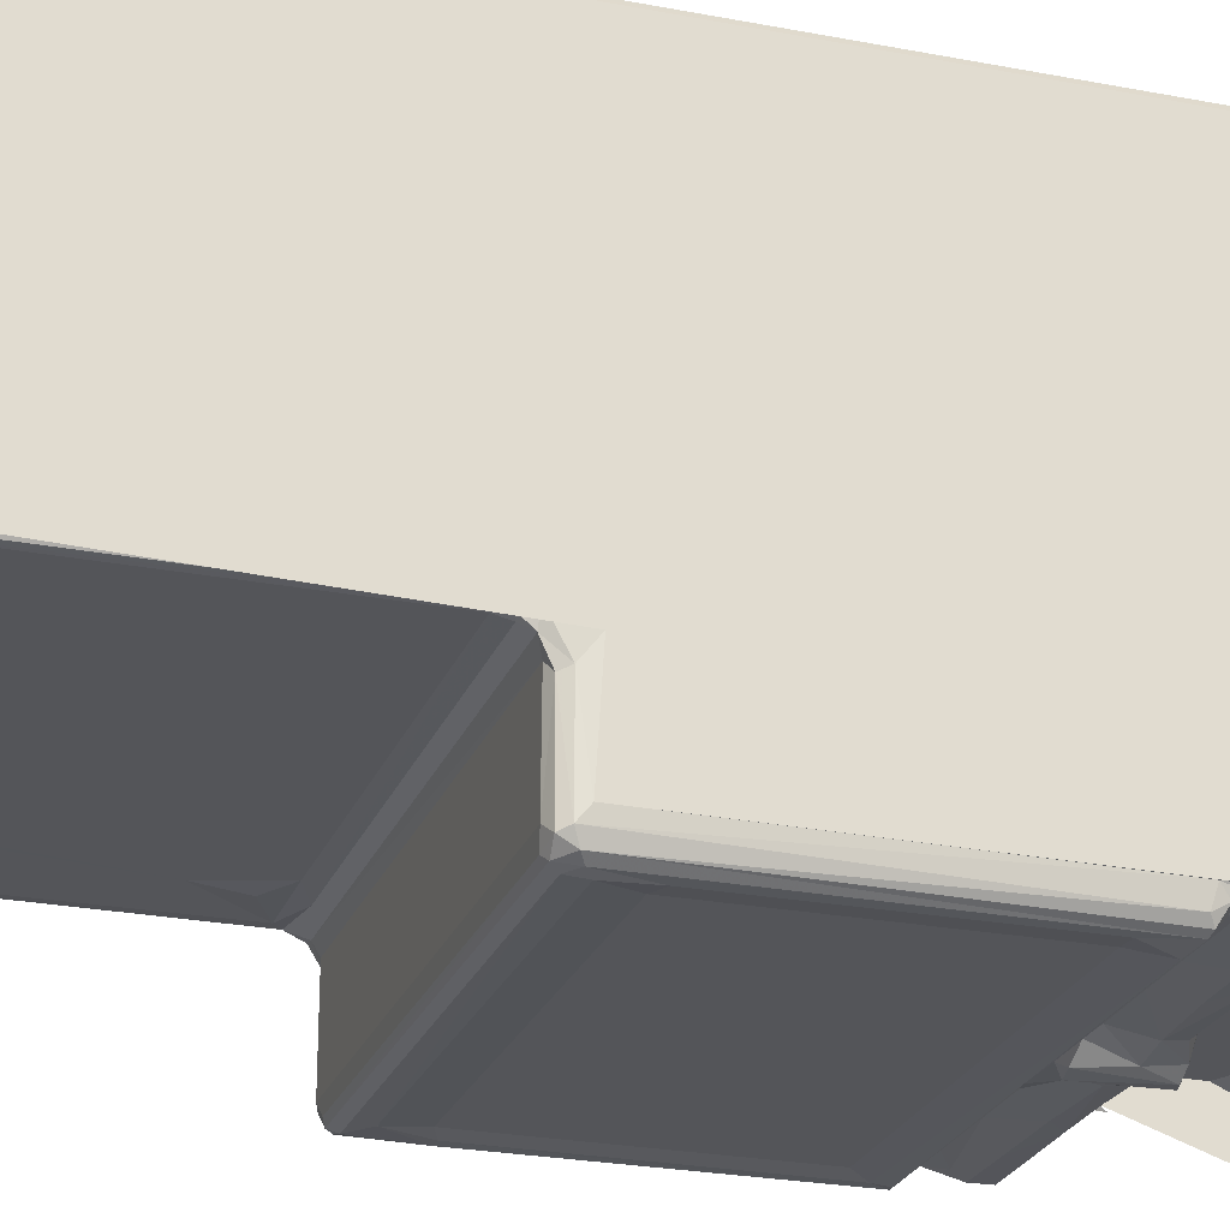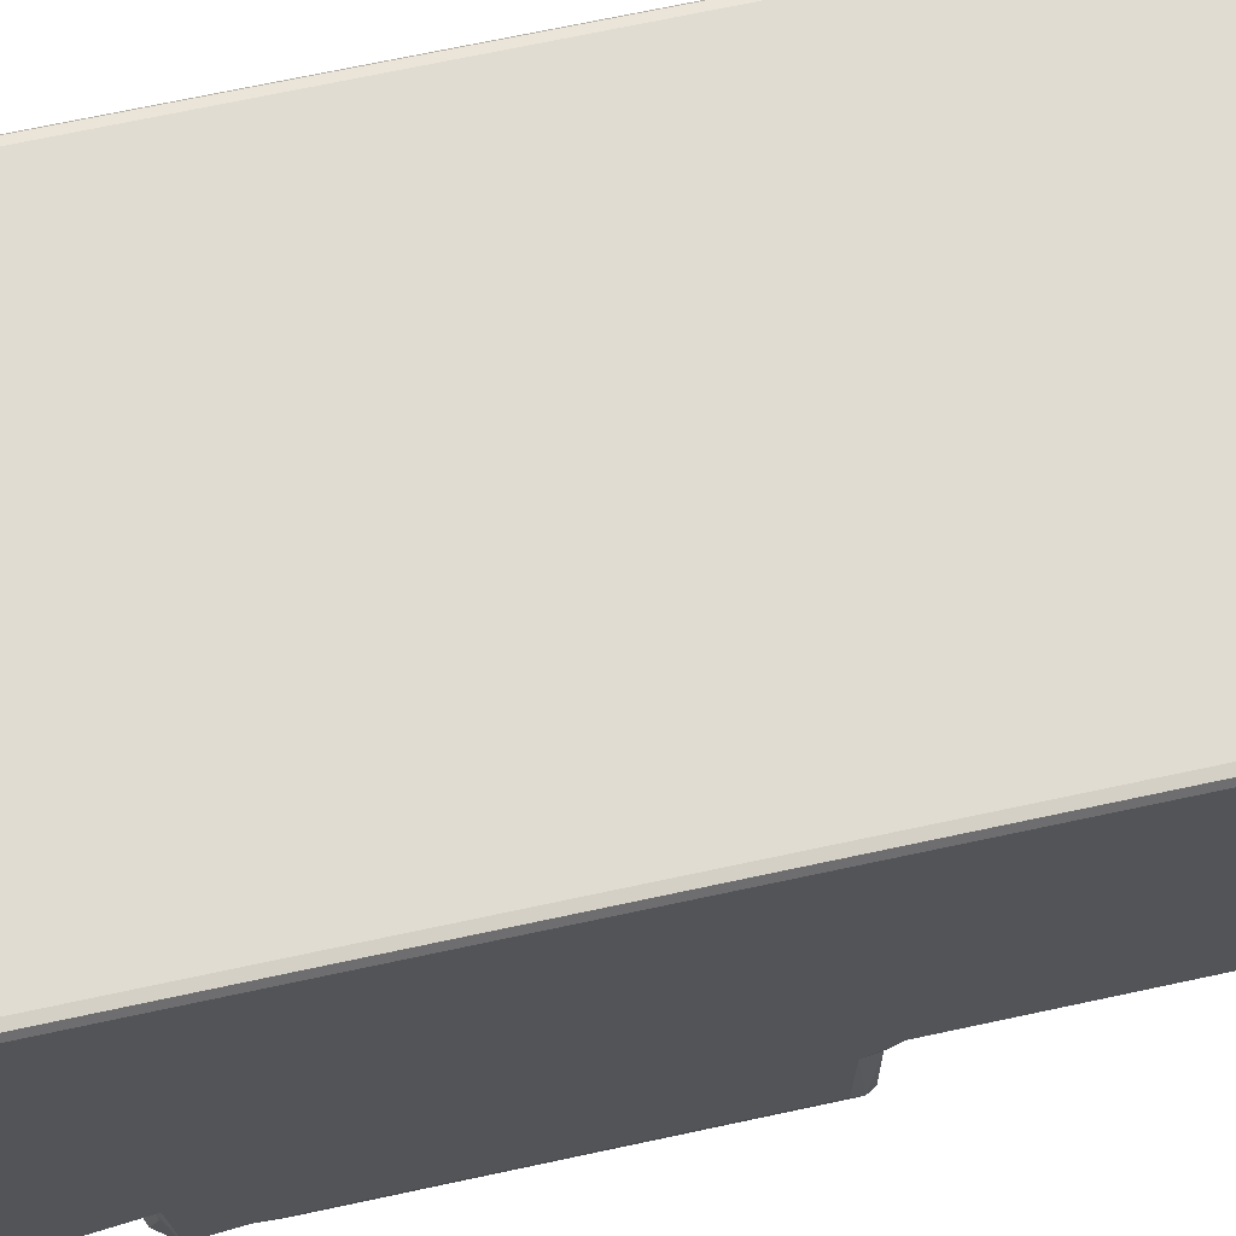
<metadata>
{"format":"obj","ext":"obj","renderer":"f3d","projection":"perspective","resolution":1024,"background":"white","views":[{"elev":-24.6,"azim":72.3,"up":"+Y"},{"elev":69.0,"azim":-102.2,"up":"+Y"}]}
</metadata>
<code>
v 0.3579 0.5572 0.2163
v 1.255 0.0731 0.1944
v 0.6911 0.4496 -0.0005388
v 0.5382 0.3366 2.003
v 0.04006 1.485 1.961
v 0.2143 2.189 0.1698
v -0.000418 1.947 0.5797
v 0.0008081 5.431 1.875
v 0.1499 4.298 1.978
v 1.75 0.0001448 1.723
v 1.213 0.09341 1.982
v 28.52 0.8087 1.838
v 1.363 1.725 1.75
v 1.346 4.607 1.75
v 1.209 3.951 8.755
v 1.411 4.16 9.233
v 0.9361 5.31 2.054
v 0.2466 5.327 2.481
v -0.0004983 6.257 3.609
v 0.2292 6 3.964
v 1.299 5.999 3.397
v 1.368 5.775 2.598
v -0.0005056 6.232 13.19
v 0.2436 6 11.29
v 1.17 4.289 12.02
v 0.2142 30.65 0.171
v 0.6686 30.31 -0.0004652
v 28.25 0.0003855 0.5789
v 3.847 4.095 9.166
v 6.331 3.888 8.538
v 6.576 4.192 9.672
v 8.984 3.982 8.789
v 9.294 4.147 9.347
v 11.71 4.077 9.097
v 13.58 3.77 8.152
v 14.66 4.173 8.131
v 6.32 4.286 12.01
v 11.41 6 11.28
v 9.021 4.241 12.15
v 11.44 5.999 8.013
v 29.33 30.31 -0.0004926
v 29.32 0.4548 -0.0005131
v 29.77 6 3.407
v 28.65 5.775 2.598
v 12.52 5.999 6.972
v 12.03 5.915 8.066
v 12.61 5.501 11.94
v 16.92 5.999 6.979
v 13.11 5.161 8.192
v 13.5 4.447 8.745
v 13.79 4.807 7.933
v 13.26 5.597 7.495
v 12.95 5.297 9.239
v 13.48 4.822 10.21
v 14.46 5.378 8.748
v 15.96 4.105 8.16
v 15.16 5.586 8.667
v 16.32 5.333 7.734
v 14.01 5.441 10.07
v 15.1 5.98 9.373
v 0.3717 0.9285 13.14
v -0.003245 1.201 13.51
v 0.2066 0.9678 14.24
v 0.8804 1.18 15.15
v 0.4702 2.549 12.48
v 1.283 2.451 12.14
v 1.052 3.59 12.68
v 0.3903 3.625 12.94
v 0.001316 1.909 16.08
v 0.3034 1.415 16.18
v 0.4998 4.49 12.88
v 2.757 1.279 12.97
v 7.164 0.9176 13.19
v 4.135 0.9496 13.13
v 3.74 0.9492 14.23
v 2.027 1.92 12.7
v 1.948 3.085 12.6
v 2.823 2.551 12.62
v 3.896 2.449 12.12
v 4.047 3.289 12.63
v 2.437 1.353 16.16
v 1.906 3.965 12.68
v 2.792 4.295 13.05
v 3.617 3.95 12.73
v 0.6029 0.3387 17.68
v 0.135 1.136 17.37
v 0.3209 0.6539 17.94
v 0.9722 0.1427 17.64
v 1.277 0.5906 17.32
v 0.601 1.031 16.87
v 1.729 0.006346 17.83
v 1.621 0.1242 18.68
v 2.796 0.2495 19.89
v 0.1315 1.128 38.87
v 0.006821 1.873 38.21
v -0.0001928 7.062 38.26
v 1.673 0.1298 35.22
v 2.799 0.2495 35.68
v 0.6299 0.3203 38.83
v 0.9974 0.1308 35.18
v 0.2915 5.763 12.12
v 0.4424 5.293 12.68
v 1.388 4.094 12.03
v 1.49 4.225 11.78
v 1.859 4.663 12.61
v 2.843 5.271 12.72
v 3.558 4.502 12.75
v 8.077 0.9495 14.2
v 6.442 1.388 16.1
v 5.761 1.529 12.8
v 4.849 1.959 12.69
v 4.818 2.996 12.62
v 6.523 2.424 12.15
v 5.653 2.816 12.66
v 7.381 3.269 12.71
v 4.095 4.061 12.65
v 4.956 4.344 13.04
v 5.967 3.696 12.68
v 10.49 0.9495 13.14
v 9.225 2.463 12.17
v 9.647 1.382 16.11
v 7.713 2.474 12.2
v 9.769 3.12 12.59
v 9.034 3.568 12.69
v 6.97 3.965 12.68
v 7.841 4.257 13.06
v 8.526 4.267 12.8
v 8.097 1.048 16.86
v 12.49 0.9172 17.04
v 13.35 0.1605 17.59
v 14.32 0.01878 17.81
v 27.2 0.2495 19.89
v 10.63 1.993 12.69
v 12.45 0.9049 14.02
v 12.38 1.377 16.11
v 12.13 1.772 12.51
v 12.78 0.9346 13.04
v 9.925 1.912 12.71
v 11.77 2.451 12.15
v 11 3.148 12.67
v 12.68 3.444 12.68
v 9.797 3.964 12.68
v 10.68 4.412 13.03
v 11.57 4.06 12.7
v 11.95 4.192 12.6
v 13.84 0.7535 12.35
v 14.66 0.2317 12.19
v 14.23 0.938 12.39
v 15.32 0.191 12.41
v 15.05 0.7256 12.47
v 13.86 0.5297 13.81
v 13.21 1.004 15.08
v 14.21 1.058 16.49
v 13.77 0.8008 16.5
v 14.52 0.2116 16.48
v 14.99 0.7942 16.22
v 13.31 2.527 12.1
v 13.8 1.677 12.2
v 12.83 3.226 12.35
v 13.77 3.921 12.14
v 12.95 4.249 12.66
v 13.74 2.454 12.39
v 13.92 3.335 12.37
v 14.35 4.005 12.32
v 13.75 2.448 16.3
v 13.82 1.711 16.29
v 13.93 3.336 16.3
v 14.29 3.91 16.74
v 15.69 0.9914 16.74
v 14.29 1.448 17.08
v 16.76 0.02608 17.73
v 15.05 1.786 17.24
v 14.7 3.901 16.97
v 4.003 4.419 12.56
v 4.892 5.299 12.69
v 6.522 4.119 11.99
v 6.014 4.641 12.69
v 6.886 4.343 12.57
v 7.887 5.278 12.71
v 9.079 4.303 11.92
v 9.351 4.182 11.82
v 9.745 4.663 12.61
v 11.41 5.775 12.09
v 10.76 5.269 12.72
v 11.56 4.462 12.68
v 12.09 4.547 12.62
v 12.63 5.15 12.55
v 13.63 4.641 11.6
v 14.3 5.617 11.28
v 14.66 5.559 11.79
v 15.04 4.398 12.41
v 15.08 6.017 11.18
v 15 4.383 16.3
v 0.324 0.6535 38.32
v 1.544 0.06822 38.81
v 3.032 -0.002194 37.84
v 0.4362 1.111 39.36
v 1.116 1.293 39.61
v 1.257 0.3089 39.29
v 0.2548 6.551 39.27
v 1.648 0.6155 39.49
v 1.207 6.763 39.62
v -0.000395 8.363 39.92
v 0.2554 7.609 39.92
v 1.144 7.41 39.98
v 0.2296 8.049 40.87
v 0.9277 7.992 41.39
v 0.6561 7.998 63.09
v 3.555 7.817 40.59
v 3.649 7.9 42.67
v 4.195 7.999 45.38
v -0.0004551 8.371 65.05
v 0.2165 8.063 65.46
v 28.87 1.427 39.62
v 28.37 0.07089 38.83
v 29.02 6.759 39.62
v 5.426 7.999 41.43
v 29.33 8 65.05
v 6.586 7.998 63.07
v 1.053 7.968 65.02
v 0.6677 8.369 65.62
v 7.617 7.997 65.09
v 0.6688 30.31 65.62
v -0.0005 30.31 0.5789
v 0.6668 30.75 0.579
v 0.6675 30.75 25.72
v 29.33 30.75 0.5802
v 29.79 30.65 0.1698
v -0.000499 30.31 65.05
v 0.6688 30.75 65.04
v 0.2142 30.65 65.45
v 29.33 30.75 65.04
v 29.33 30.31 65.62
v 29.09 0.1165 0.1629
v 28.26 0.02375 1.98
v 16.41 3.772 8.154
v 18.26 4.077 9.096
v 20.71 4.086 9.221
v 21.02 4.02 8.809
v 28.65 4.604 1.751
v 28.65 1.738 1.75
v 23.47 3.951 8.756
v 23.67 4.16 9.234
v 26.11 4.095 9.165
v 17.91 5.999 8.257
v 16.45 4.576 9.113
v 16.54 4.858 10.21
v 16.96 5.179 8.171
v 17 5.597 7.799
v 17.16 5.391 9.574
v 18.57 5.999 9.427
v 20.75 4.285 11.88
v 28.93 5.303 2.049
v 23.43 4.29 12.03
v 18.59 6 11.28
v 29.44 0.3167 2.003
v 29.95 1.458 1.969
v 29.92 4.339 1.962
v 29.78 0.9138 0.171
v 30 1.963 0.5784
v 30 5.442 1.802
v 28.6 3.913 8.585
v 28.84 4.191 9.687
v 29.88 5.398 2.496
v 30 6.256 3.455
v 29.76 5.999 11.43
v 28.58 4.285 12.01
v 30 6.205 13.44
v 30 30.31 0.5786
v 16.11 0.6838 12.4
v 15.79 1 12.3
v 15.97 0.4844 14.16
v 15.64 0.2748 16.7
v 16.59 1.039 16.56
v 17.36 1.36 16.11
v 17.79 0.961 13.11
v 16.91 1.477 12.43
v 17.54 0.9075 14.06
v 16.18 1.711 12.35
v 16.73 2.248 12.09
v 16.26 2.49 12.44
v 16.29 3.826 12.14
v 16.07 3.336 12.76
v 15.66 3.979 12.54
v 18.39 2.408 12.15
v 17.35 3.545 12.67
v 16.18 1.711 16.29
v 16.25 2.453 16.3
v 16.07 3.336 16.3
v 15.66 3.979 16.06
v 17.88 4.227 12.74
v 21.44 0.9525 14.25
v 20.83 1.388 16.1
v 23.22 0.9207 13.16
v 19.45 1.62 12.83
v 19.22 2.954 12.62
v 18.54 3.793 12.72
v 20.84 2.44 12.18
v 20.03 2.814 12.67
v 21.3 3.732 12.73
v 19.27 4.414 12.98
v 20.33 3.68 12.69
v 17.41 0.9711 16.97
v 27.3 0.02098 17.82
v 15.79 1.549 17
v 15.68 3.521 16.89
v 22.6 0.5744 17.33
v 22.41 1.05 16.86
v 21.65 1.445 12.84
v 24.88 0.9599 13.12
v 24.52 0.958 14.28
v 23.57 2.475 12.13
v 22.03 3.099 12.63
v 23.38 3.557 12.69
v 24.16 3.113 12.59
v 23.78 1.387 16.12
v 22.18 4.266 13.06
v 22.86 4.236 12.81
v 29.78 0.9212 13.21
v 26.8 1.634 12.72
v 27.72 0.9547 13.14
v 27.67 1.359 16.13
v 24.28 1.92 12.7
v 25.08 2.551 12.63
v 26.15 2.449 12.12
v 26.3 3.288 12.63
v 24.16 3.965 12.68
v 25.04 4.295 13.05
v 25.87 3.95 12.73
v 26.35 4.061 12.65
v 29 0.1299 17.65
v 28.95 1.022 16.87
v 27.12 0.2494 35.66
v 16 5.127 11.62
v 16.4 4.611 11.76
v 17.27 5.431 11.34
v 17.22 5.066 12.62
v 18.19 4.221 12.26
v 18.45 4.333 12.54
v 18.3 4.243 11.76
v 18.59 5.775 12.09
v 18.35 5.311 12.66
v 19.31 5.279 12.71
v 20.69 4.158 12.15
v 21 4.196 11.84
v 20.39 4.646 12.69
v 21.35 4.548 12.62
v 22.22 5.279 12.71
v 23.65 4.094 12.03
v 24.12 4.664 12.61
v 23.75 4.225 11.78
v 29.33 5.775 12.09
v 25.1 5.271 12.72
v 26.26 4.419 12.56
v 25.81 4.502 12.75
v 27.11 5.316 12.67
v 29.75 0.9742 14.3
v 29.71 1.427 16.13
v 27.1 2.979 12.62
v 28.04 1.815 12.71
v 28.82 2.407 12.13
v 27.91 2.816 12.66
v 29.6 2.126 12.66
v 29.22 3.784 12.74
v 29.44 2.753 12.48
v 27.21 4.344 13.04
v 28.22 3.696 12.68
v 30 1.237 13.51
v 30 1.774 15.2
v 29.81 4.357 13.21
v 29.39 0.3326 17.57
v 28.44 0.125 19.93
v 29.75 0.7538 17.87
v 29.72 1.195 17.09
v 29.87 1.15 38.85
v 29.98 1.778 17.62
v 28.29 0.1323 35.27
v 29.03 0.1417 38.24
v 29.54 0.4508 38.54
v 29.99 1.879 38.26
v 28.78 4.119 11.99
v 28.89 4.227 11.81
v 29.2 4.666 12.61
v 28.08 4.502 12.75
v 29.64 5.379 12.68
v 30 7.619 37.91
v 28.37 0.001711 37.77
v 28.37 0.6161 39.49
v 28.75 0.3009 39.28
v 29.33 7.999 41.43
v 29.63 7.421 39.98
v 29.31 7.826 40.59
v 29.54 0.9171 39.36
v 29.92 6.396 38.85
v 30 8.358 39.96
v 29.59 6.172 39.39
v 29.79 8.063 40.84
v 30 8.371 65.05
v 29.33 8.37 65.63
v 29.78 8.067 65.45
v 29.78 30.65 65.45
v 30 30.31 65.05
f 1 3 2
f 1 2 4
f 1 4 5
f 1 7 6
f 1 6 3
f 1 5 7
f 7 5 8
f 5 9 8
f 2 10 4
f 4 10 11
f 4 13 5
f 4 11 13
f 5 13 14
f 5 14 9
f 11 12 13
f 17 18 9
f 8 9 18
f 18 19 8
f 18 20 19
f 18 21 20
f 8 19 7
f 9 14 17
f 17 22 18
f 18 22 21
f 20 23 19
f 20 24 23
f 15 25 16
f 6 7 26
f 6 26 3
f 26 27 3
f 7 19 23
f 2 28 10
f 20 21 24
f 30 37 31
f 32 33 39
f 21 40 24
f 24 40 38
f 27 41 3
f 22 43 21
f 17 44 22
f 22 44 43
f 21 45 40
f 40 45 46
f 40 47 38
f 40 46 47
f 21 43 45
f 35 50 49
f 35 49 51
f 49 52 51
f 50 53 49
f 50 54 53
f 45 52 46
f 46 52 49
f 46 49 53
f 46 53 47
f 35 51 36
f 36 51 56
f 55 36 57
f 51 52 58
f 36 55 50
f 35 36 50
f 50 55 59
f 50 59 54
f 45 58 52
f 55 60 59
f 55 57 60
f 3 41 42
f 61 63 62
f 65 66 61
f 65 67 66
f 65 68 67
f 61 62 65
f 62 63 69
f 63 70 69
f 63 64 70
f 65 62 68
f 68 62 71
f 61 74 73
f 61 72 74
f 61 75 63
f 61 73 75
f 63 75 64
f 66 76 61
f 66 77 76
f 66 67 77
f 78 79 72
f 79 78 80
f 61 76 72
f 67 82 77
f 76 78 72
f 76 77 78
f 77 83 78
f 77 82 83
f 78 84 80
f 78 83 84
f 85 87 86
f 85 89 88
f 85 86 89
f 86 90 89
f 70 86 69
f 70 90 86
f 88 91 92
f 64 81 70
f 70 81 90
f 87 94 86
f 86 95 69
f 86 94 95
f 69 95 96
f 92 98 97
f 92 93 98
f 85 99 87
f 85 88 99
f 99 88 100
f 88 92 97
f 88 97 100
f 24 101 23
f 71 23 101
f 71 62 23
f 71 101 102
f 62 69 23
f 25 15 103
f 16 25 104
f 15 104 103
f 15 16 104
f 25 71 105
f 25 68 71
f 25 67 68
f 25 103 67
f 104 105 82
f 25 105 104
f 103 82 67
f 103 104 82
f 101 106 102
f 71 102 105
f 82 105 83
f 105 106 83
f 105 102 106
f 83 107 84
f 83 106 107
f 69 96 23
f 73 108 75
f 74 110 73
f 75 108 109
f 79 74 72
f 79 111 74
f 79 112 111
f 79 80 112
f 113 110 114
f 113 114 115
f 64 75 109
f 80 84 116
f 80 117 112
f 80 116 117
f 74 111 110
f 111 114 110
f 111 112 114
f 112 118 114
f 112 117 118
f 114 118 115
f 119 73 120
f 122 73 113
f 113 115 122
f 115 124 123
f 122 123 120
f 122 115 123
f 73 110 113
f 115 118 125
f 115 125 126
f 73 122 120
f 108 121 109
f 115 127 124
f 115 126 127
f 89 90 128
f 64 109 81
f 81 109 90
f 109 128 90
f 88 89 129
f 89 128 129
f 88 130 91
f 88 129 130
f 130 131 91
f 91 131 92
f 92 132 93
f 109 121 128
f 119 120 133
f 119 134 73
f 73 134 108
f 108 134 135
f 119 137 134
f 119 136 137
f 120 123 138
f 139 119 133
f 139 136 119
f 139 133 140
f 139 140 141
f 120 138 133
f 108 135 121
f 124 142 123
f 138 140 133
f 138 123 140
f 123 143 140
f 123 142 143
f 140 143 144
f 140 145 141
f 140 144 145
f 146 148 147
f 147 148 150
f 137 146 151
f 137 151 134
f 134 151 152
f 146 147 151
f 148 153 150
f 152 155 154
f 152 151 155
f 147 155 151
f 147 149 155
f 153 156 150
f 136 139 157
f 137 158 146
f 137 136 158
f 136 157 158
f 139 159 157
f 157 159 160
f 159 141 161
f 159 139 141
f 159 161 160
f 146 158 148
f 158 157 162
f 157 163 162
f 157 160 163
f 160 164 163
f 134 152 135
f 148 158 153
f 158 162 165
f 153 158 166
f 158 165 166
f 162 163 165
f 165 163 167
f 163 168 167
f 163 164 168
f 121 135 128
f 135 129 128
f 129 154 130
f 154 155 130
f 153 169 156
f 153 170 169
f 130 155 131
f 131 155 171
f 152 154 135
f 135 154 129
f 153 166 170
f 166 165 170
f 170 172 169
f 165 168 170
f 165 167 168
f 170 173 172
f 170 168 173
f 93 132 98
f 29 174 116
f 29 84 174
f 29 116 84
f 84 107 174
f 101 175 106
f 37 30 176
f 37 118 177
f 37 176 118
f 107 175 174
f 107 106 175
f 116 174 117
f 174 175 117
f 117 177 118
f 117 175 177
f 30 31 176
f 31 37 178
f 176 31 178
f 37 177 178
f 176 125 118
f 176 178 125
f 24 38 101
f 101 179 175
f 32 180 33
f 32 39 180
f 180 127 182
f 39 127 180
f 39 124 127
f 39 181 124
f 177 175 178
f 125 178 126
f 178 179 126
f 178 175 179
f 126 179 127
f 127 179 182
f 33 180 181
f 39 33 181
f 181 182 142
f 180 182 181
f 181 142 124
f 38 183 101
f 101 183 179
f 183 184 179
f 34 185 145
f 144 185 34
f 144 34 145
f 185 186 145
f 38 47 183
f 183 187 184
f 183 47 187
f 142 182 143
f 182 184 143
f 182 179 184
f 143 185 144
f 143 184 185
f 185 187 186
f 185 184 187
f 54 47 53
f 54 188 47
f 161 188 160
f 161 187 188
f 188 187 47
f 59 189 188
f 54 59 188
f 160 190 164
f 160 188 190
f 188 189 190
f 164 190 191
f 59 60 189
f 189 60 192
f 189 192 190
f 145 161 141
f 145 186 161
f 186 187 161
f 164 191 193
f 164 193 168
f 168 193 173
f 99 194 87
f 87 194 94
f 100 196 195
f 100 195 99
f 97 196 100
f 97 98 196
f 99 197 194
f 194 197 94
f 197 199 198
f 197 99 199
f 95 94 96
f 96 94 200
f 94 197 200
f 99 195 199
f 199 201 198
f 197 198 200
f 200 198 202
f 96 200 203
f 200 205 204
f 200 202 205
f 200 204 203
f 204 206 203
f 204 205 206
f 206 207 208
f 205 209 206
f 206 209 207
f 207 210 211
f 207 211 208
f 206 212 203
f 206 213 212
f 206 208 213
f 196 215 195
f 195 215 199
f 198 214 202
f 209 217 207
f 207 217 210
f 217 211 210
f 202 216 205
f 202 214 216
f 217 218 211
f 213 208 220
f 208 222 220
f 208 219 222
f 220 222 213
f 208 211 219
f 219 211 222
f 211 218 222
f 26 7 224
f 7 23 224
f 26 225 227
f 26 227 228
f 27 228 41
f 27 26 228
f 96 229 23
f 23 229 224
f 26 226 225
f 224 229 26
f 225 226 227
f 203 229 96
f 26 231 226
f 229 231 26
f 231 230 226
f 226 230 232
f 203 212 229
f 213 221 223
f 213 223 231
f 212 213 231
f 212 231 229
f 223 233 231
f 2 234 28
f 2 3 234
f 10 235 11
f 28 235 10
f 234 3 42
f 12 11 235
f 13 240 14
f 12 241 13
f 13 241 240
f 45 43 48
f 43 245 48
f 36 56 57
f 56 51 58
f 56 58 236
f 56 246 57
f 246 60 57
f 246 247 60
f 45 48 58
f 236 58 248
f 58 249 248
f 236 248 246
f 56 236 246
f 248 250 246
f 246 250 247
f 48 249 58
f 48 245 249
f 249 245 248
f 248 245 250
f 245 251 250
f 14 253 17
f 14 240 253
f 17 253 44
f 242 254 243
f 43 255 245
f 28 256 235
f 28 234 256
f 235 257 12
f 235 256 257
f 12 257 241
f 241 258 240
f 241 257 258
f 234 42 259
f 234 259 256
f 259 257 256
f 259 260 257
f 260 261 257
f 253 264 44
f 44 264 43
f 261 258 257
f 261 264 258
f 240 264 253
f 240 258 264
f 264 265 43
f 264 261 265
f 261 260 265
f 262 267 263
f 43 265 268
f 43 268 266
f 265 260 268
f 259 228 260
f 42 228 259
f 149 147 270
f 147 271 270
f 147 150 271
f 149 270 272
f 149 272 273
f 149 273 155
f 150 169 271
f 150 156 169
f 272 275 274
f 270 277 276
f 272 270 278
f 276 278 270
f 272 278 275
f 271 280 270
f 271 279 280
f 279 281 280
f 281 283 282
f 281 282 280
f 282 283 284
f 270 280 277
f 277 285 276
f 277 280 285
f 280 282 286
f 280 286 285
f 271 287 279
f 271 169 287
f 279 288 281
f 279 287 288
f 281 289 283
f 281 288 289
f 283 289 284
f 289 290 284
f 276 294 278
f 278 294 292
f 276 295 294
f 278 292 293
f 295 285 296
f 285 295 276
f 285 286 297
f 285 297 296
f 298 295 299
f 298 299 300
f 278 293 275
f 286 291 297
f 297 301 296
f 295 296 299
f 296 302 299
f 296 301 302
f 299 302 300
f 272 274 273
f 155 273 171
f 273 274 171
f 171 274 303
f 131 304 92
f 92 304 132
f 169 305 287
f 287 305 288
f 169 172 305
f 288 306 289
f 288 305 306
f 289 306 290
f 172 306 305
f 172 173 306
f 274 275 303
f 171 303 307
f 171 304 131
f 307 303 308
f 275 308 303
f 275 293 308
f 294 311 292
f 298 309 295
f 298 312 309
f 298 300 313
f 312 294 309
f 298 313 312
f 313 314 315
f 312 313 315
f 294 295 309
f 292 316 293
f 300 317 313
f 292 311 316
f 313 318 314
f 313 317 318
f 310 319 294
f 294 319 311
f 310 321 319
f 310 320 321
f 311 322 316
f 312 323 294
f 312 315 323
f 324 325 310
f 325 320 310
f 325 324 326
f 294 323 310
f 323 324 310
f 314 327 315
f 323 315 324
f 315 328 324
f 315 327 328
f 324 329 326
f 324 328 329
f 326 329 330
f 293 316 308
f 171 331 304
f 171 307 331
f 307 308 332
f 316 332 308
f 316 322 332
f 132 333 98
f 247 192 60
f 247 334 192
f 247 335 334
f 191 282 284
f 191 334 282
f 191 190 334
f 282 334 335
f 192 334 190
f 247 336 335
f 247 250 336
f 282 337 286
f 282 335 337
f 335 336 337
f 191 284 193
f 193 284 290
f 286 337 291
f 237 340 339
f 237 338 340
f 338 237 339
f 340 291 339
f 338 291 340
f 338 297 291
f 338 339 297
f 250 255 336
f 250 251 255
f 336 341 337
f 336 255 341
f 337 341 342
f 341 343 342
f 252 238 344
f 344 346 252
f 344 302 346
f 344 345 302
f 251 245 255
f 291 342 339
f 291 337 342
f 297 339 301
f 339 343 301
f 339 342 343
f 301 346 302
f 301 343 346
f 193 306 173
f 193 290 306
f 238 239 344
f 238 345 239
f 238 252 345
f 344 239 345
f 345 347 300
f 252 347 345
f 252 346 347
f 345 300 302
f 341 348 343
f 254 242 349
f 254 318 350
f 254 314 318
f 254 349 314
f 346 343 347
f 300 347 317
f 347 348 317
f 347 343 348
f 317 348 318
f 318 348 350
f 243 254 351
f 242 351 349
f 242 243 351
f 351 350 327
f 254 350 351
f 349 327 314
f 349 351 327
f 255 352 341
f 341 353 348
f 341 352 353
f 244 354 330
f 244 329 354
f 244 330 329
f 329 355 354
f 352 356 353
f 327 350 328
f 350 353 328
f 350 348 353
f 328 355 329
f 328 353 355
f 355 356 354
f 355 353 356
f 311 357 322
f 319 357 311
f 357 358 322
f 325 359 320
f 325 326 359
f 360 362 361
f 360 361 321
f 361 362 364
f 361 364 365
f 321 320 360
f 320 362 360
f 320 359 362
f 326 366 359
f 326 330 366
f 359 367 362
f 359 366 367
f 321 361 319
f 362 367 364
f 319 368 357
f 363 361 365
f 319 363 368
f 319 361 363
f 368 369 357
f 357 369 358
f 363 365 368
f 365 370 368
f 364 370 365
f 368 268 369
f 331 307 371
f 307 332 371
f 304 372 132
f 304 331 372
f 322 358 332
f 371 374 373
f 371 332 374
f 358 376 374
f 358 369 376
f 358 374 332
f 374 376 373
f 373 376 375
f 132 372 377
f 132 377 333
f 372 331 378
f 372 378 377
f 371 373 379
f 331 371 379
f 331 379 378
f 373 375 379
f 375 376 380
f 376 369 380
f 43 266 255
f 255 266 352
f 267 262 381
f 262 263 381
f 263 267 382
f 381 263 382
f 267 384 383
f 267 367 384
f 267 381 367
f 382 383 364
f 267 383 382
f 381 364 367
f 381 382 364
f 352 385 356
f 330 354 366
f 354 356 366
f 366 384 367
f 366 356 384
f 384 385 383
f 384 356 385
f 266 268 385
f 352 266 385
f 370 268 368
f 364 383 370
f 370 385 268
f 383 385 370
f 268 386 369
f 268 260 386
f 260 269 386
f 98 333 196
f 333 387 196
f 196 387 215
f 199 388 201
f 201 388 198
f 199 389 388
f 215 389 199
f 388 214 198
f 209 390 217
f 217 390 218
f 216 391 205
f 205 392 209
f 205 391 392
f 209 392 390
f 377 387 333
f 377 378 387
f 387 378 215
f 215 378 389
f 389 393 388
f 388 393 214
f 389 379 393
f 378 379 389
f 379 375 393
f 369 386 380
f 380 386 394
f 380 394 375
f 375 396 393
f 375 394 396
f 214 393 396
f 214 396 216
f 394 391 396
f 394 395 391
f 216 396 391
f 391 395 397
f 391 397 392
f 392 397 390
f 386 395 394
f 397 395 398
f 395 386 398
f 213 400 221
f 222 400 213
f 400 399 221
f 222 218 400
f 221 399 223
f 390 397 218
f 397 398 400
f 218 397 400
f 399 400 233
f 398 401 400
f 233 400 401
f 42 41 228
f 228 269 260
f 227 226 232
f 269 402 386
f 227 232 228
f 269 228 402
f 402 228 401
f 232 401 228
f 399 233 223
f 230 231 232
f 232 231 401
f 233 401 231
f 386 402 398
f 398 402 401

</code>
